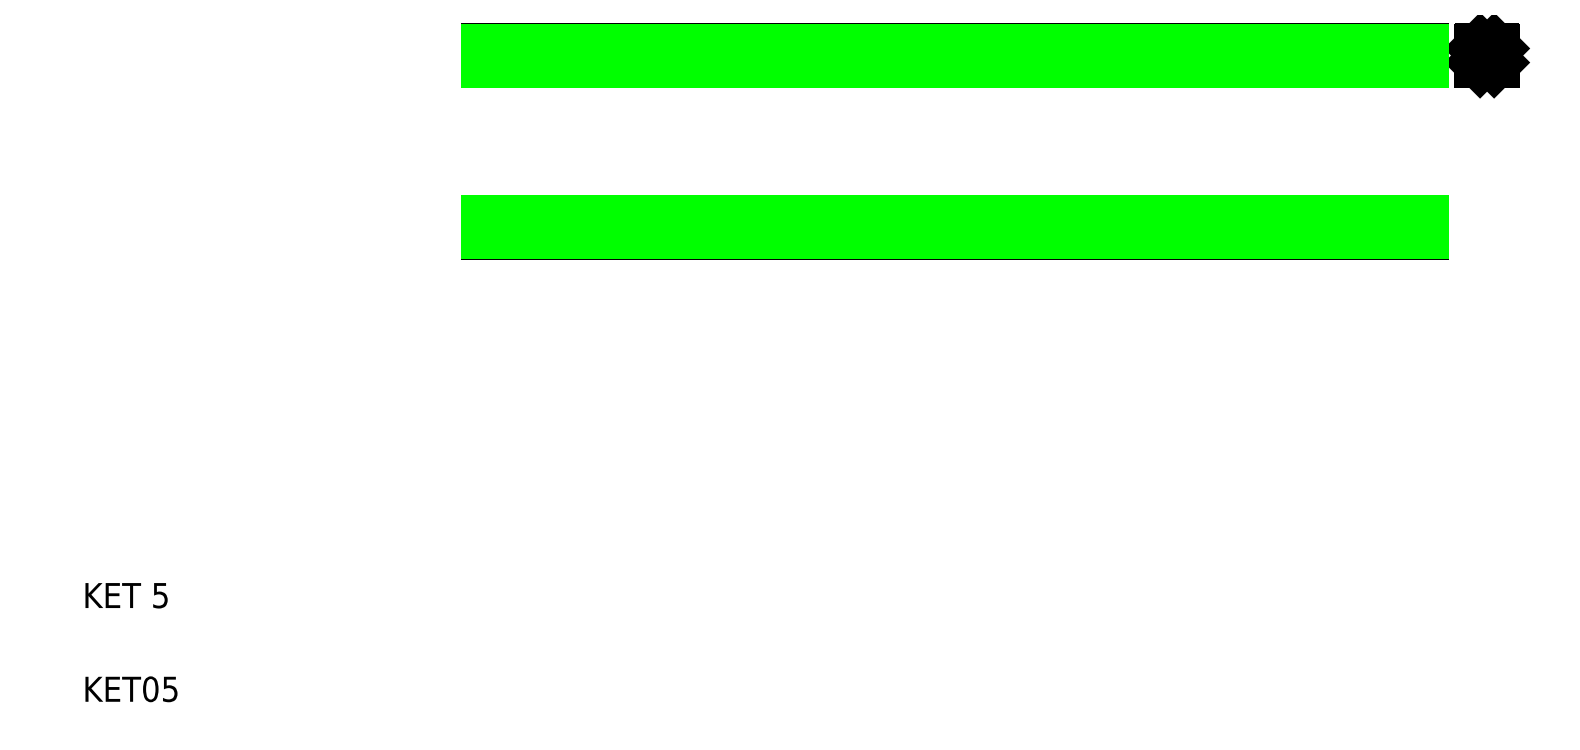
<metadata>
{"format":"dxf","ext":"dxf","renderer":"ezdxf+matplotlib","layout":"modelspace","background":"white","min_lineweight":24,"dpi":150}
</metadata>
<code>
0
SECTION
2
ENTITIES
0
LINE
8
0
10
149.3
20
229.3
30
0
11
449.3
21
229.3
31
0
0
LINE
8
0
10
149.3
20
224.3
30
0
11
449.3
21
224.3
31
0
0
LINE
8
0
10
149.3
20
174.3
30
0
11
449.3
21
174.3
31
0
0
LINE
8
0
10
149.3
20
169.3
30
0
11
449.3
21
169.3
31
0
0
TEXT
8
0
10
20
20
20
30
0
40
8
1
KET05
0
TEXT
8
0
10
20
20
50
30
0
40
8
1
KET 5
0
LINE
8
0
10
149.3
20
174.3
30
0
11
149.3
21
169.3
31
0
0
LINE
8
0
10
149.3
20
229.3
30
0
11
149.3
21
224.3
31
0
0
LINE
8
0
10
449.3
20
174.3
30
0
11
449.3
21
169.3
31
0
0
LINE
8
0
10
449.3
20
229.3
30
0
11
449.3
21
224.3
31
0
0
LINE
8
0
10
467.1
20
229.1
30
0
11
467.1
21
224.6
31
0
0
LINE
8
0
10
472.1
20
229.1
30
0
11
472.1
21
224.6
31
0
0
LINE
8
0
10
467.3
20
224.3
30
0
11
471.8
21
224.3
31
0
0
LINE
8
0
10
467.1
20
224.6
30
0
11
467.3
21
224.3
31
0
0
LINE
8
0
10
471.8
20
224.3
30
0
11
472.1
21
224.6
31
0
0
LINE
8
0
10
467.3
20
229.3
30
0
11
471.8
21
229.3
31
0
0
LINE
8
0
10
467.3
20
229.3
30
0
11
467.1
21
229.1
31
0
0
LINE
8
0
10
472.1
20
229.1
30
0
11
471.8
21
229.3
31
0
0
LINE
8
0
10
149.3
20
229.1
30
0
11
449.3
21
229.1
31
0
0
LINE
8
0
10
149.3
20
224.6
30
0
11
449.3
21
224.6
31
0
0
LINE
8
0
10
149.3
20
174.1
30
0
11
449.3
21
174.1
31
0
0
LINE
8
0
10
149.3
20
169.6
30
0
11
449.3
21
169.6
31
0
0
ENDSEC
0
EOF

</code>
